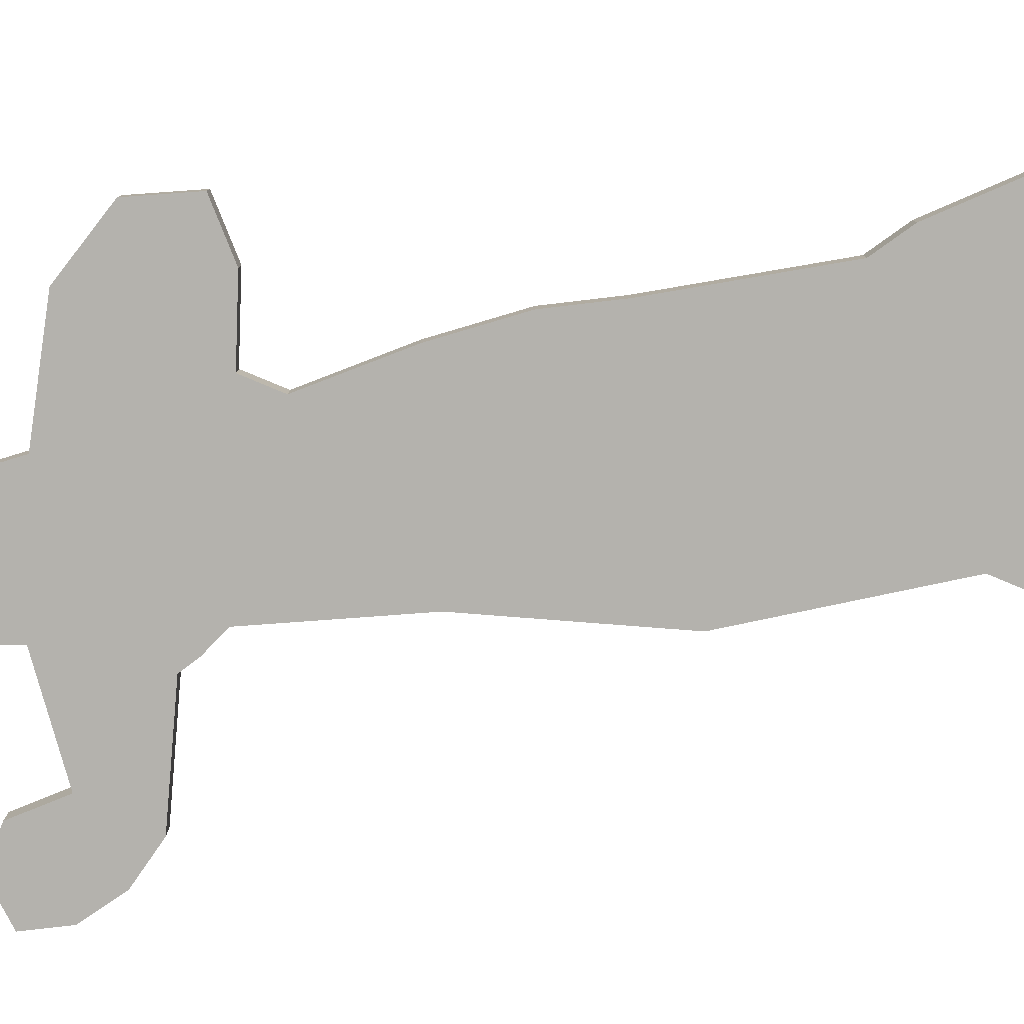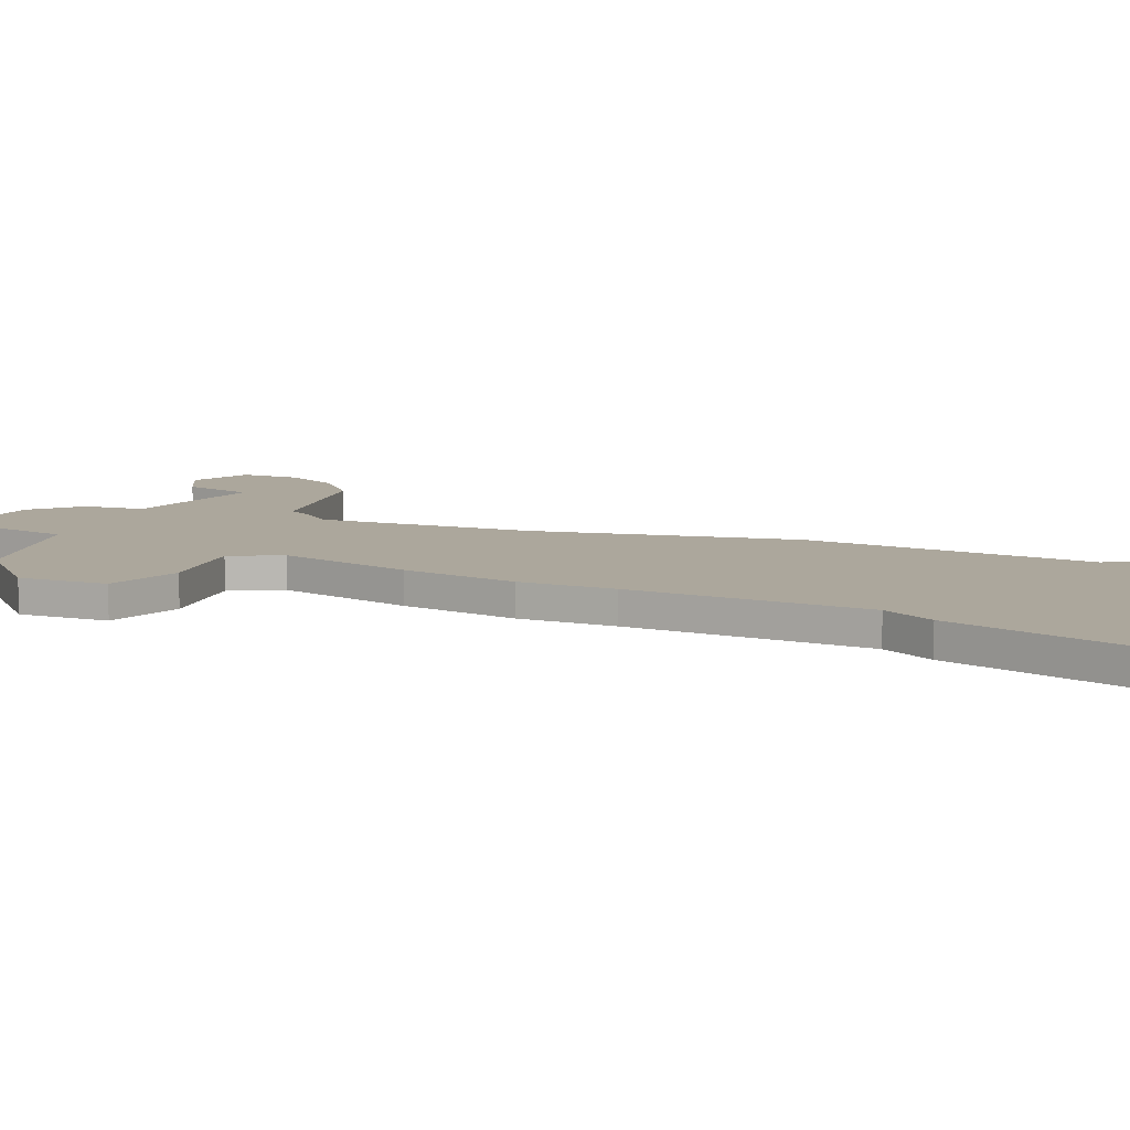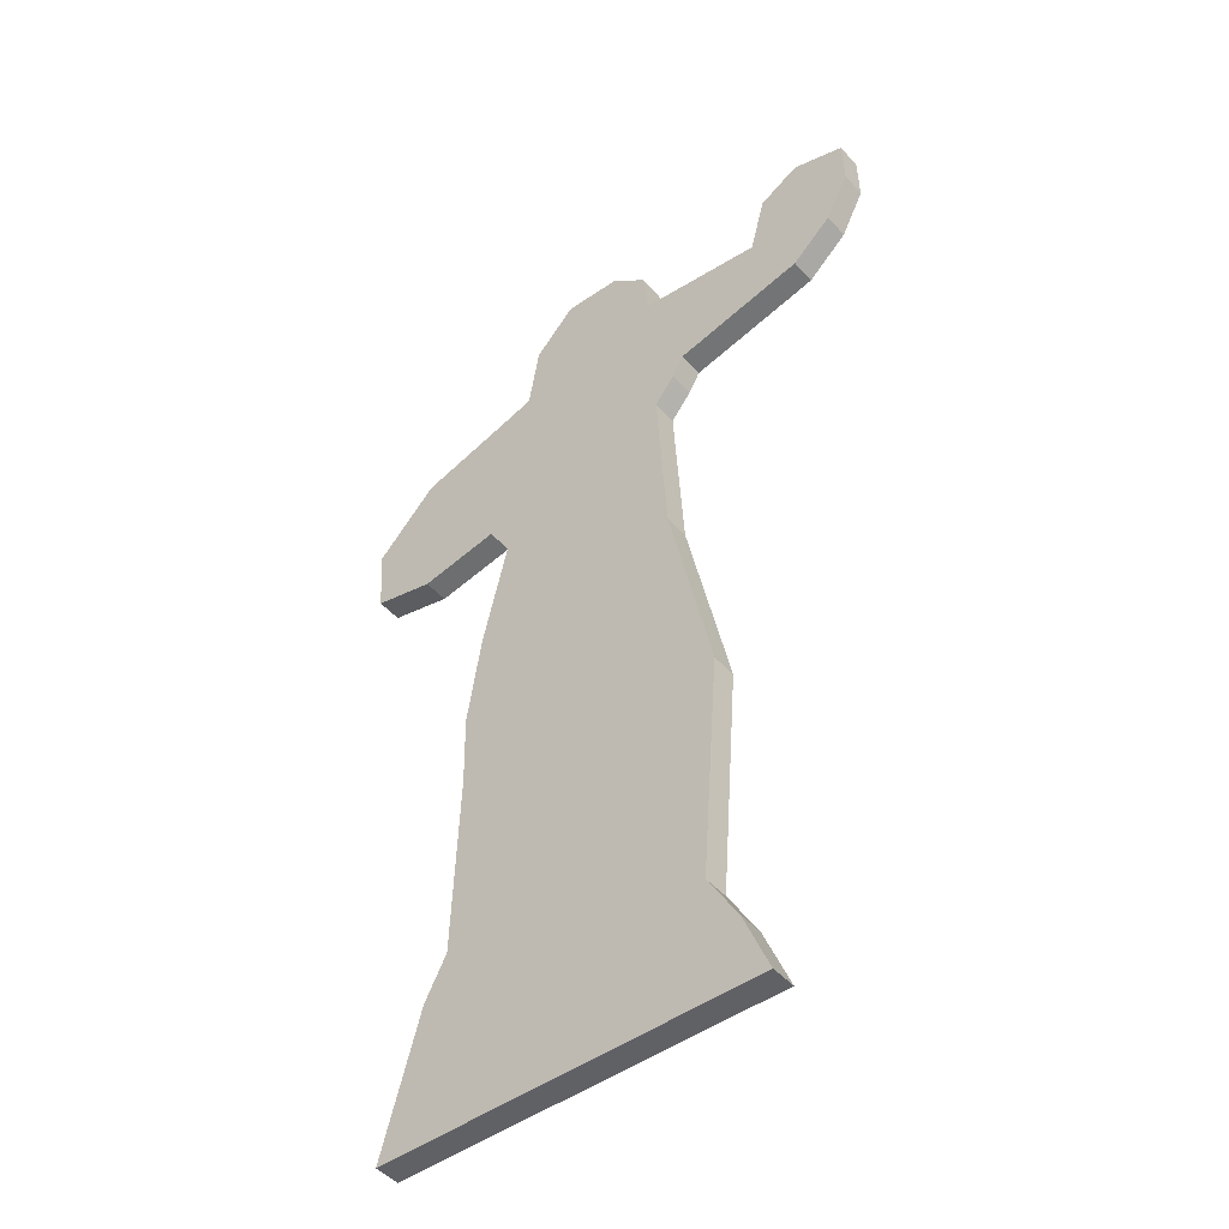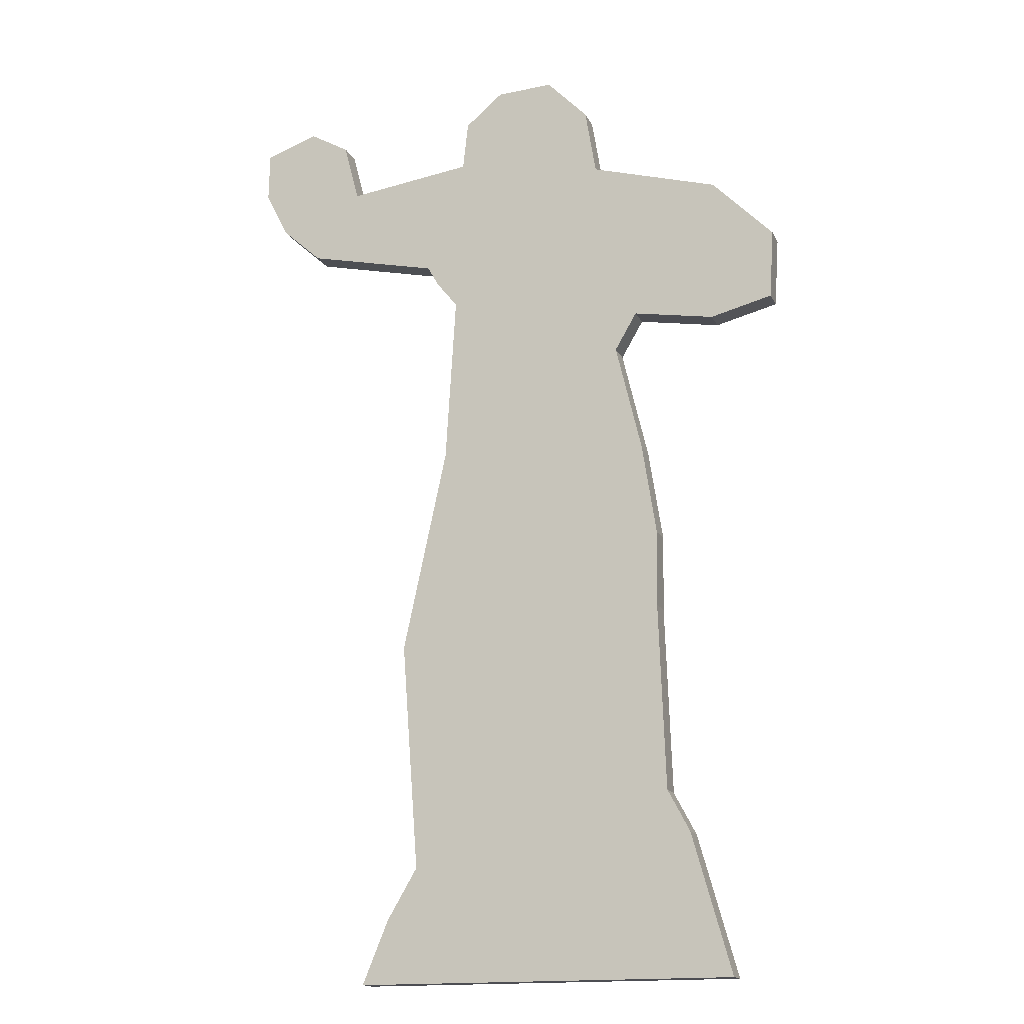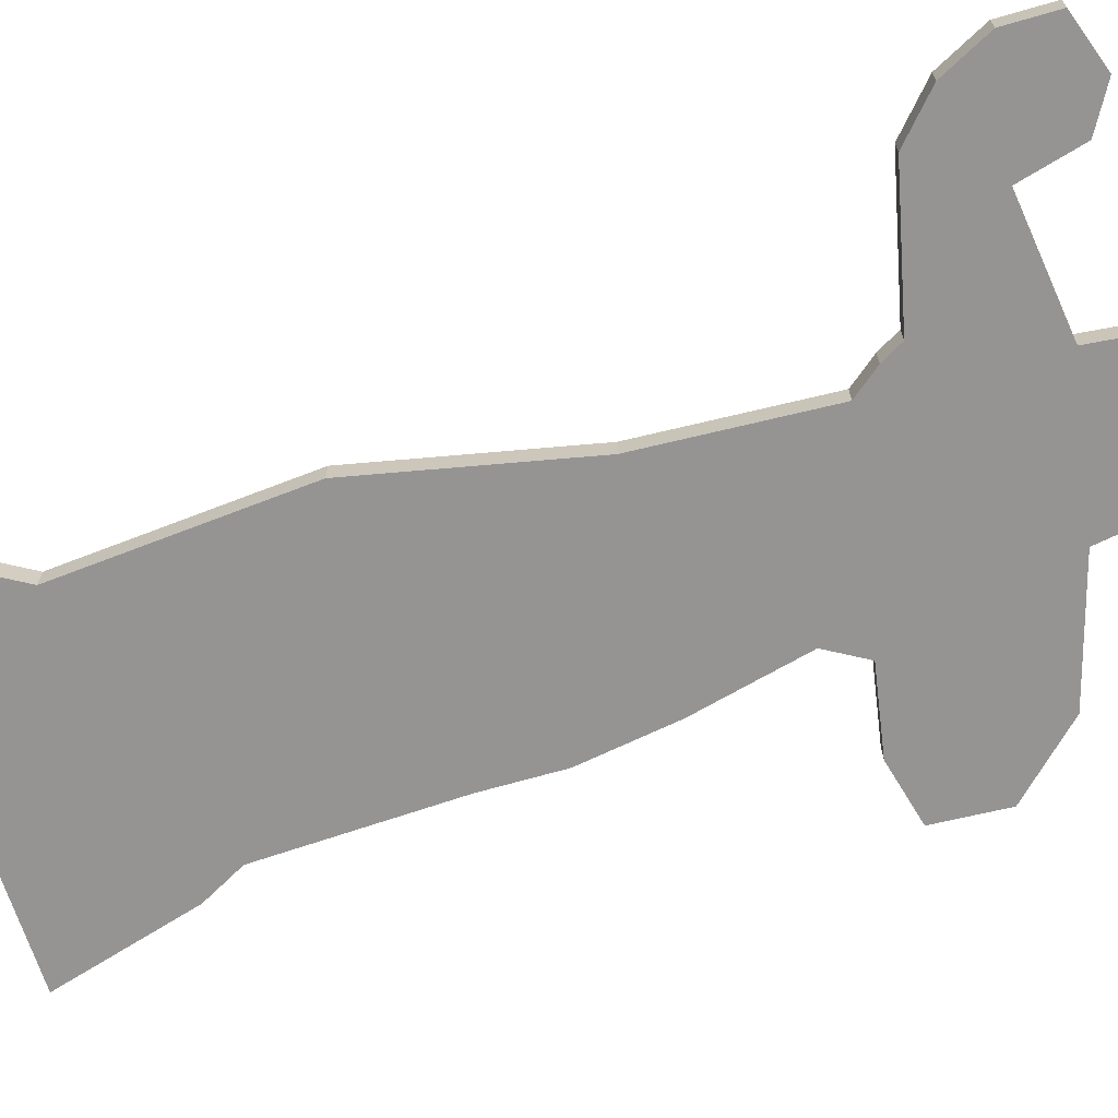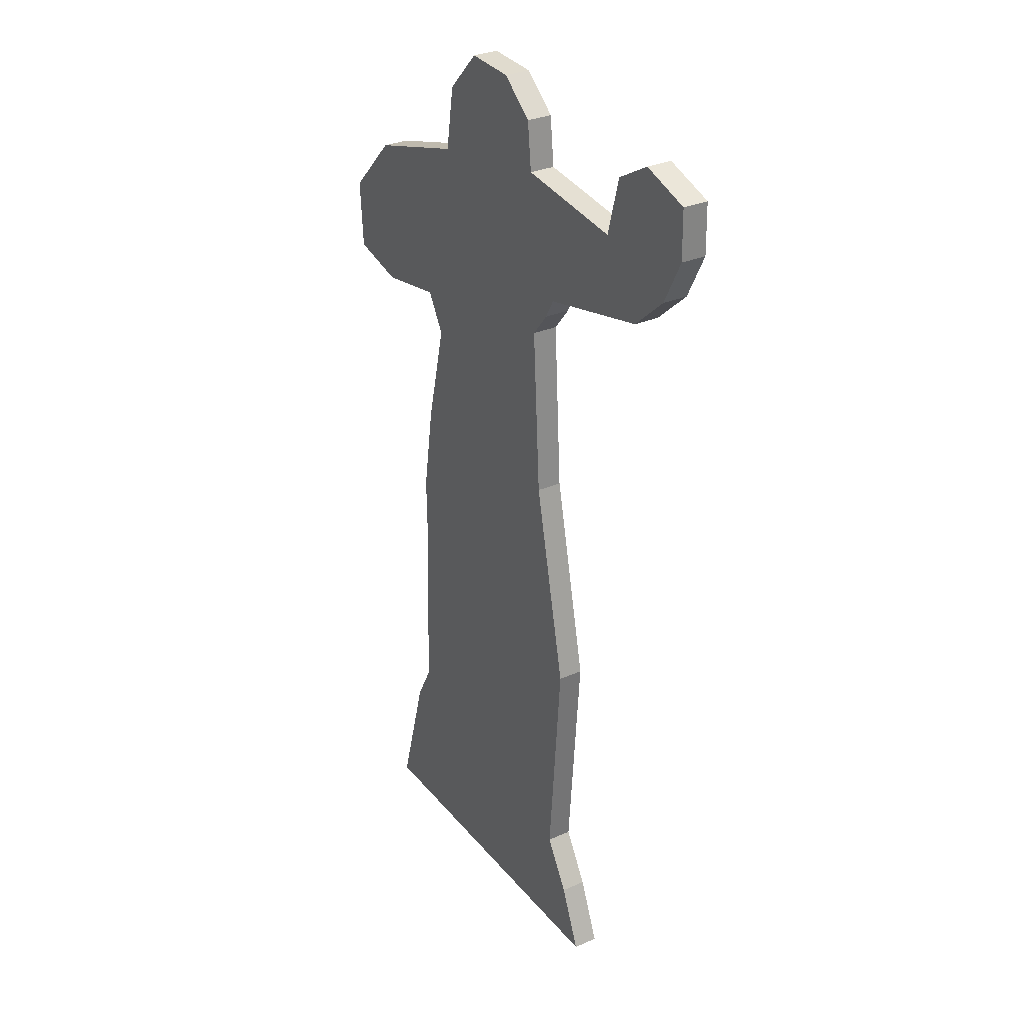
<metadata>
{"format":"obj","ext":"obj","renderer":"f3d","projection":"perspective","resolution":1024,"background":"white","views":[{"elev":-79.5,"azim":-82.3,"up":"+Z"},{"elev":8.4,"azim":-64.3,"up":"+Z"},{"elev":-47.3,"azim":39.2,"up":"+Y"},{"elev":-16.3,"azim":-160.9,"up":"+Y"},{"elev":-67.2,"azim":107.2,"up":"+Z"},{"elev":31.1,"azim":57.9,"up":"+Y"}]}
</metadata>
<code>
o monster-zombie_Plane.002
v -0.9511 0 0.0625
v 0.9511 0 0.0625
v -0.7554 0.6956 0.0625
v 0.8206 0.3174 0.0625
v -0.6446 0.9043 0.0625
v 0.6706 0.5717 0.0625
v -0.6119 1.837 0.0625
v 0.7554 1.713 0.0625
v -0.6185 2.215 0.0625
v 0.5337 2.743 0.0625
v -0.5467 2.678 0.0625
v 0.4815 3.598 0.0625
v -0.4163 3.226 0.0625
v 0.5859 3.728 0.0625
v -0.5272 3.415 0.0625
v 0.6446 3.833 0.0625
v -0.3185 4.276 0.0625
v 0.4456 4.413 0.0625
v -0.2641 4.611 0.0625
v 0.4185 4.657 0.0625
v -0.05577 4.829 0.0625
v 0.2282 4.816 0.0625
v 1.31 3.987 0.0625
v 1.08 4.331 0.0625
v 1.514 4.172 0.0625
v 1.157 4.63 0.0625
v 1.632 4.408 0.0625
v 1.361 4.748 0.0625
v 1.627 4.657 0.0625
v -0.9348 3.343 0.0625
v -0.9616 4.086 0.0625
v -1.247 3.42 0.0625
v -1.27 3.769 0.0625
v -0.9511 0 -0.0625
v 0.9511 0 -0.0625
v -0.7554 0.6956 -0.0625
v 0.8206 0.3174 -0.0625
v -0.6446 0.9043 -0.0625
v 0.6706 0.5717 -0.0625
v -0.6119 1.837 -0.0625
v 0.7554 1.713 -0.0625
v -0.6185 2.215 -0.0625
v 0.5337 2.743 -0.0625
v -0.5467 2.678 -0.0625
v 0.4815 3.598 -0.0625
v -0.4163 3.226 -0.0625
v 0.5859 3.728 -0.0625
v -0.5272 3.415 -0.0625
v 0.6446 3.833 -0.0625
v -0.3185 4.276 -0.0625
v 0.4456 4.413 -0.0625
v -0.2641 4.611 -0.0625
v 0.4185 4.657 -0.0625
v -0.05577 4.829 -0.0625
v 0.2282 4.816 -0.0625
v 1.31 3.987 -0.0625
v 1.08 4.331 -0.0625
v 1.514 4.172 -0.0625
v 1.157 4.63 -0.0625
v 1.632 4.408 -0.0625
v 1.361 4.748 -0.0625
v 1.627 4.657 -0.0625
v -0.9348 3.343 -0.0625
v -0.9616 4.086 -0.0625
v -1.247 3.42 -0.0625
v -1.27 3.769 -0.0625
f 1 2 4 3
f 3 4 6 5
f 5 6 8 7
f 7 8 10 9
f 9 10 12 11
f 11 12 14 13
f 13 14 16 15
f 15 16 18 17
f 17 18 20 19
f 19 20 22 21
f 18 16 23 24
f 24 23 25 26
f 26 25 27 28
f 28 27 29
f 15 17 31 30
f 30 31 33 32
f 34 36 37 35
f 36 38 39 37
f 38 40 41 39
f 40 42 43 41
f 42 44 45 43
f 44 46 47 45
f 46 48 49 47
f 48 50 51 49
f 50 52 53 51
f 52 54 55 53
f 51 57 56 49
f 57 59 58 56
f 59 61 60 58
f 61 62 60
f 48 63 64 50
f 63 65 66 64
f 22 55 54 21
f 11 44 42 9
f 2 35 37 4
f 20 53 55 22
f 17 50 64 31
f 21 54 52 19
f 12 45 47 14
f 30 63 48 15
f 13 46 44 11
f 33 66 65 32
f 4 37 39 6
f 16 49 56 23
f 31 64 66 33
f 5 38 36 3
f 24 57 51 18
f 14 47 49 16
f 32 65 63 30
f 15 48 46 13
f 6 39 41 8
f 23 56 58 25
f 7 40 38 5
f 26 59 57 24
f 8 41 43 10
f 25 58 60 27
f 9 42 40 7
f 28 61 59 26
f 18 51 53 20
f 27 60 62 29
f 3 36 34 1
f 19 52 50 17
f 10 43 45 12
f 29 62 61 28
f 1 34 35 2

</code>
